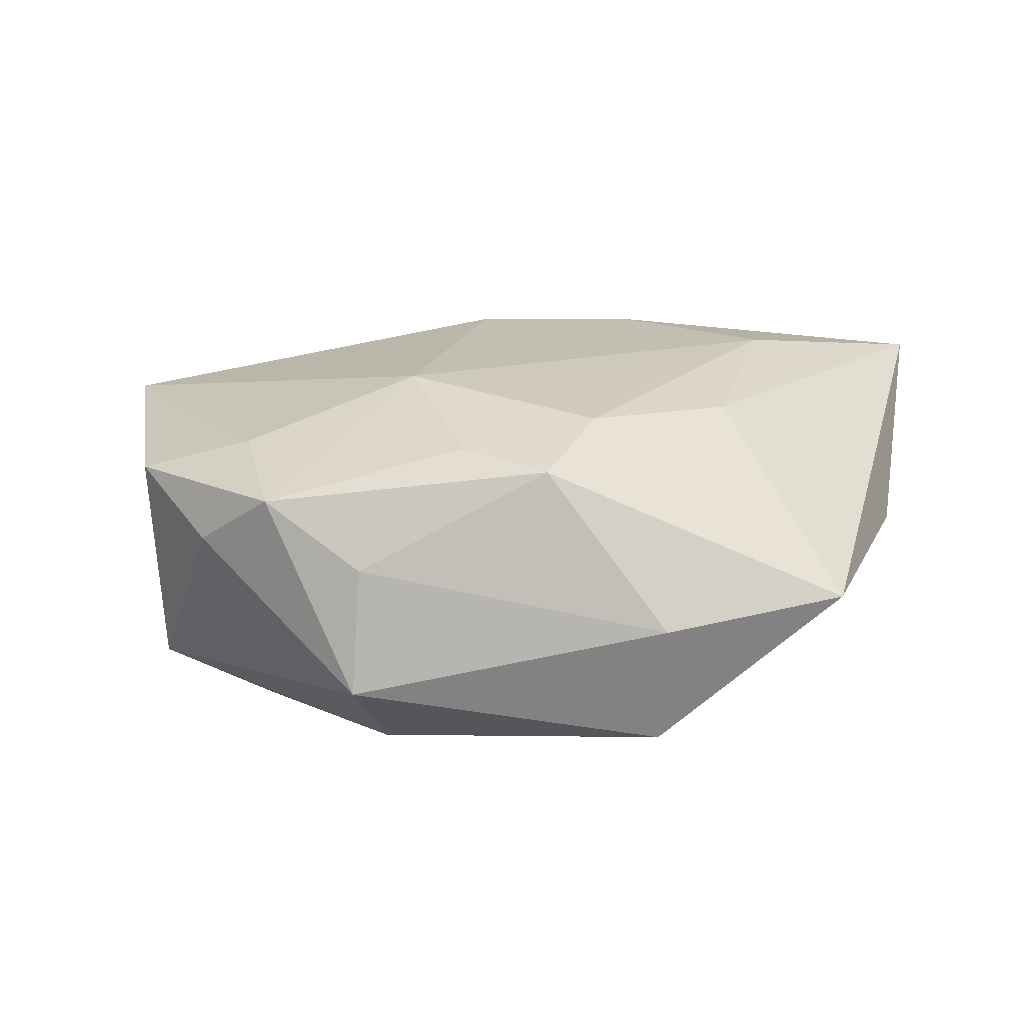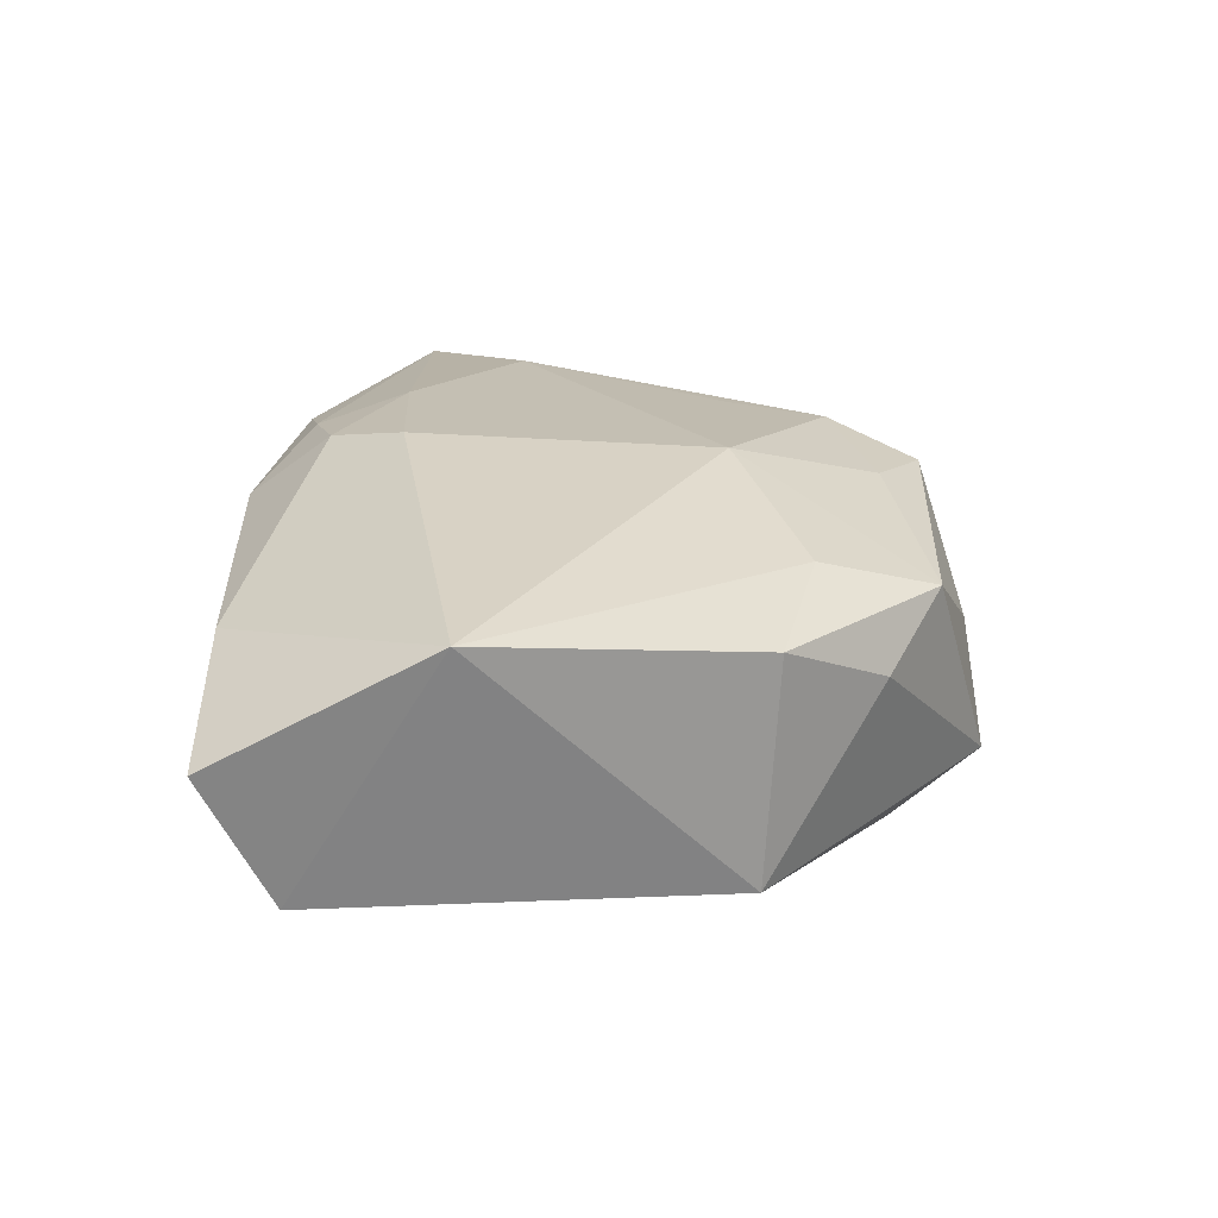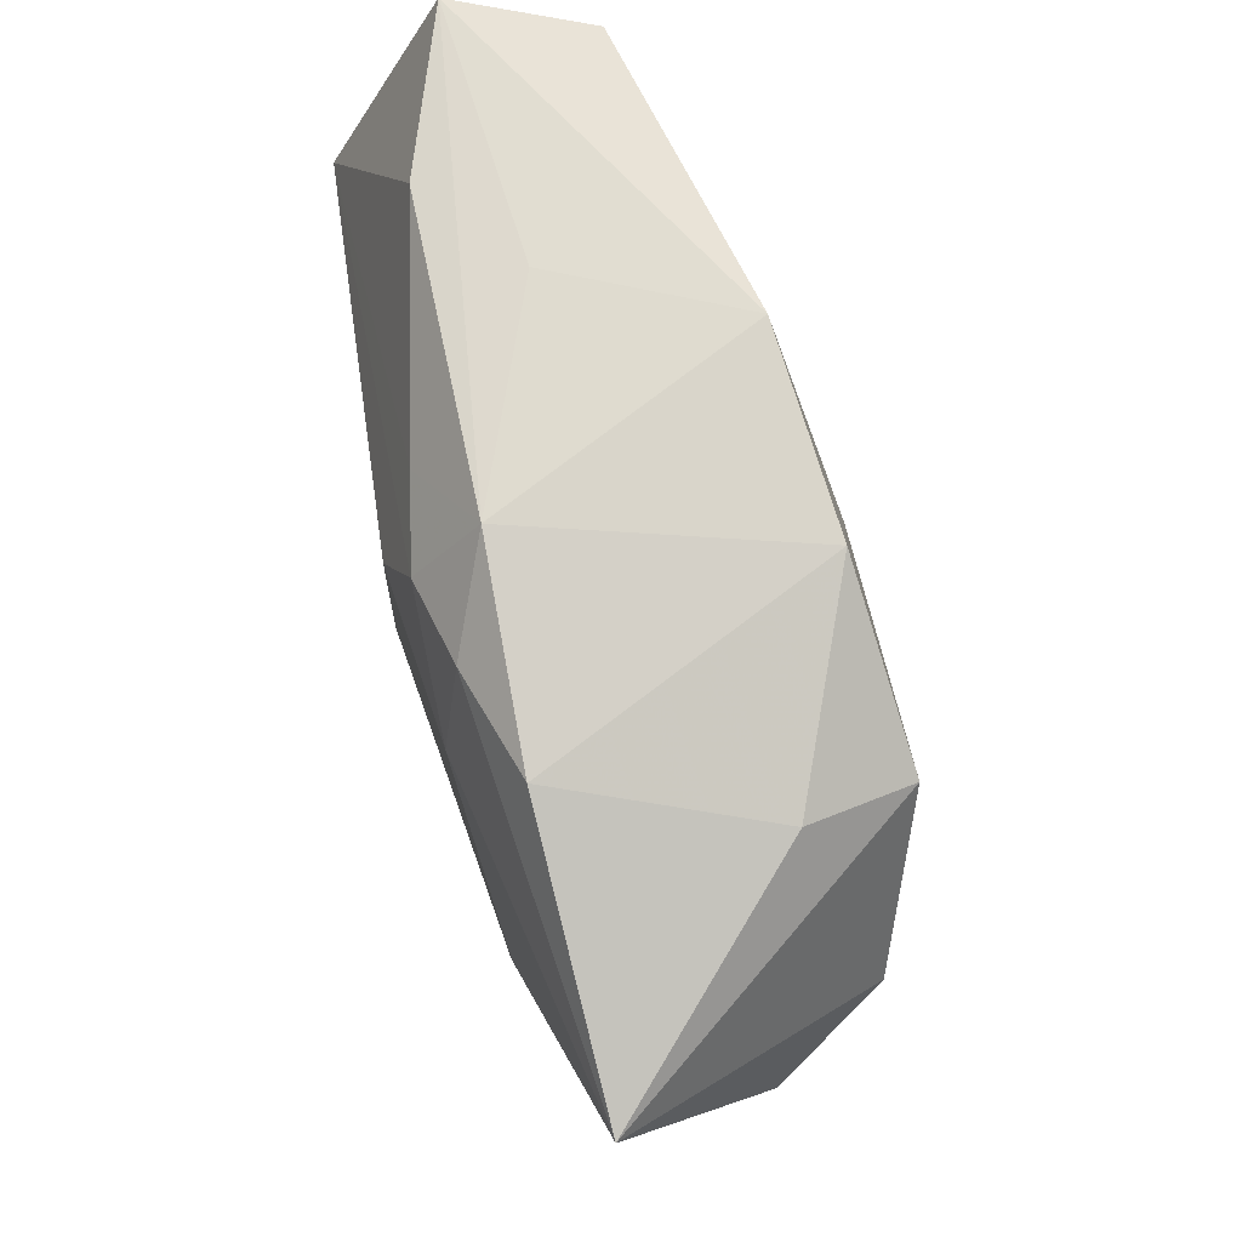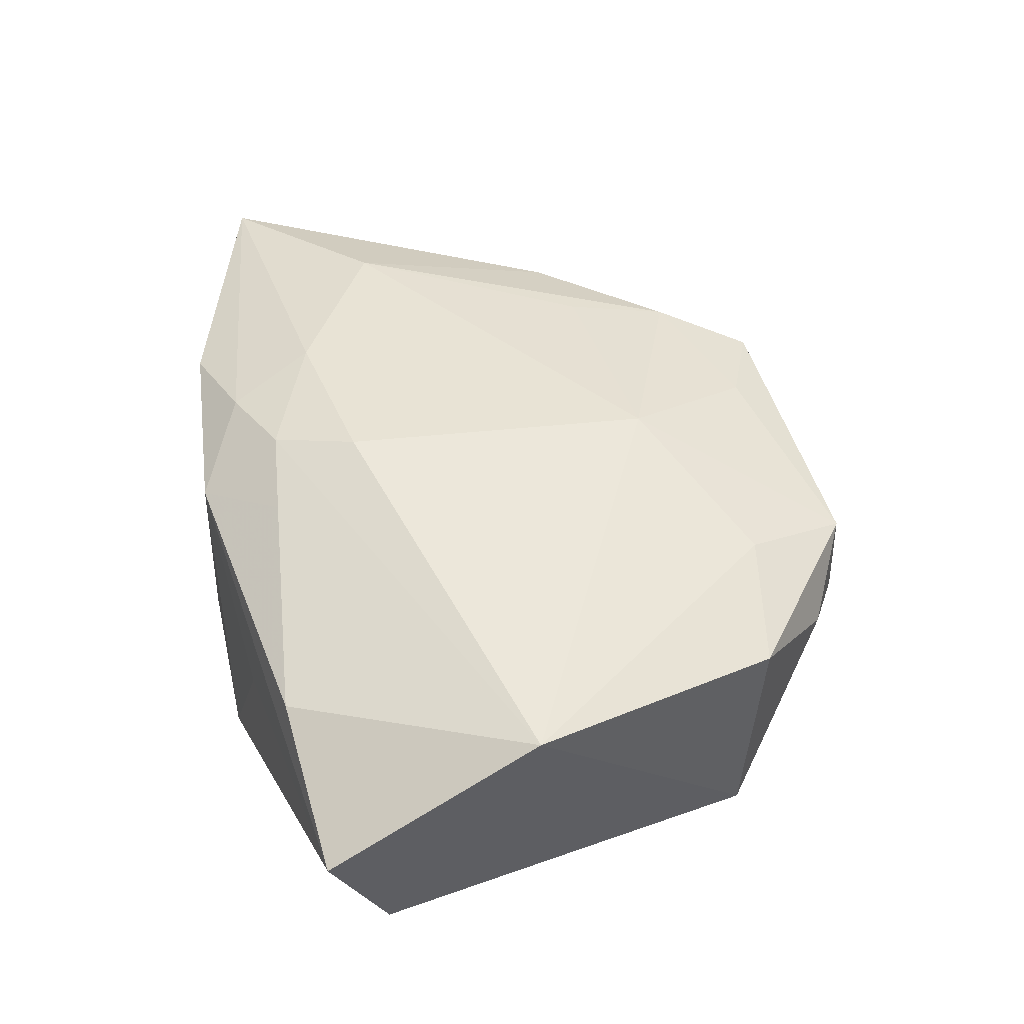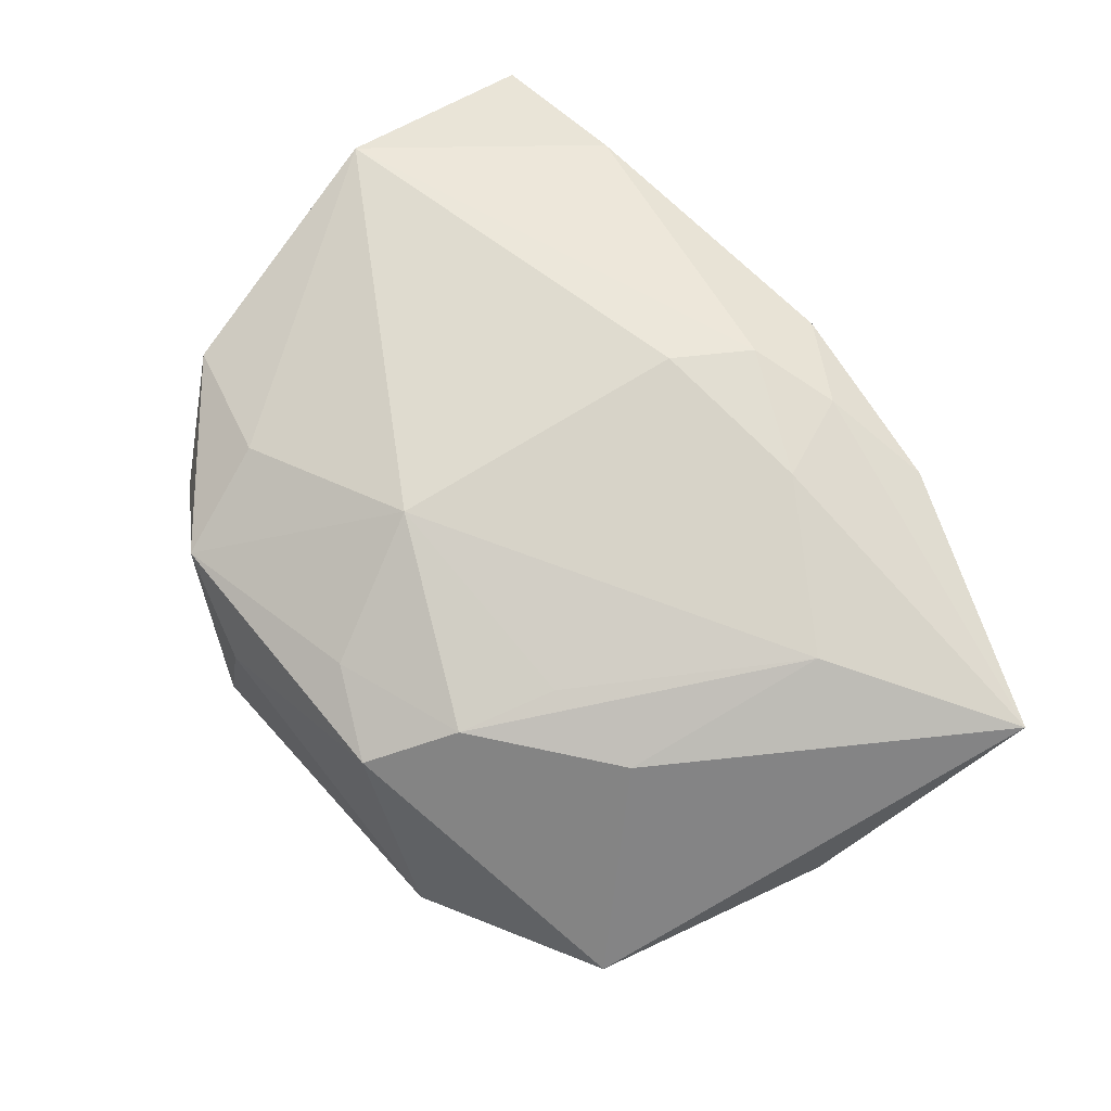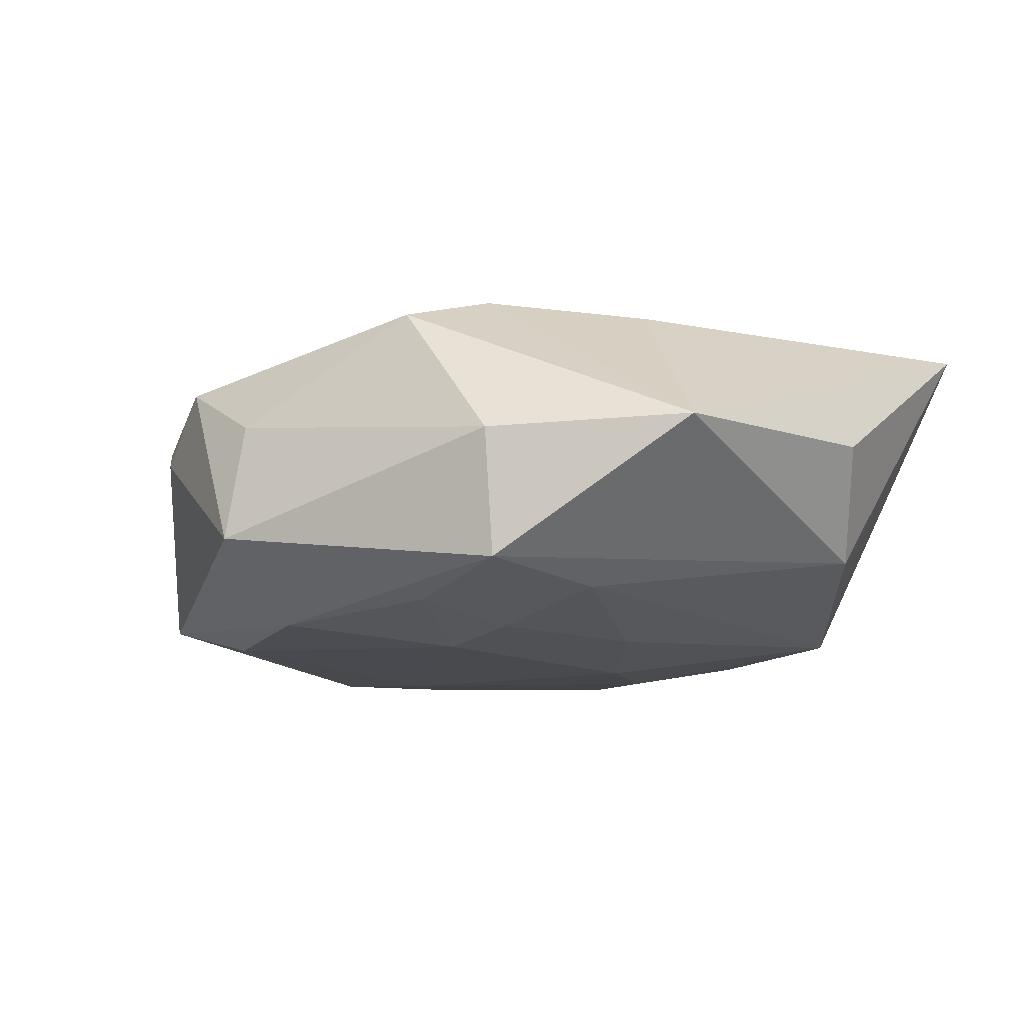
<metadata>
{"format":"obj","ext":"obj","renderer":"f3d","projection":"perspective","resolution":1024,"background":"white","views":[{"elev":17.4,"azim":5.1,"up":"+Z"},{"elev":17.9,"azim":-87.8,"up":"+Z"},{"elev":71.6,"azim":71.2,"up":"+Y"},{"elev":41.2,"azim":-106.5,"up":"+Z"},{"elev":77.0,"azim":49.9,"up":"+Z"},{"elev":-14.7,"azim":32.6,"up":"+Z"}]}
</metadata>
<code>
v -0.002365 0.01109 0.01249
v 0.01522 -0.01403 -0.01001
v -0.02954 0.01976 0.0001571
v -0.02954 0.005482 0.007664
v -0.000947 -0.01868 0.009782
v -0.007449 -0.02367 0.002464
v -0.005058 0.02186 -0.01001
v -0.006451 -0.01948 -0.0112
v -0.01414 -0.02155 0.006544
v -0.01561 0.01498 -0.01009
v 0.008971 0.01207 0.01248
v 0.01929 0.005148 0.01249
v -0.02499 -0.01205 0.006006
v 0.009816 -0.009186 0.01179
v 0.0006994 0.01615 0.01149
v 0.01328 -0.02427 -0.001012
v -0.004656 0.0172 0.009755
v 0.005047 -0.02167 0.009137
v -0.01914 0.01999 0.005052
v 0.01404 0.01951 0.009373
v -0.01606 -0.01284 -0.01099
v 0.006667 0.01799 0.01078
v 0.01678 -0.008548 0.01055
v 0.007909 -0.01349 -0.0118
v -0.01677 -0.01401 0.008684
v 0.001056 0.0216 0.007462
v 0.007899 0.02105 -0.009634
v -0.0194 -0.01827 0.002727
v -0.0242 -0.01112 -0.008538
v 0.03131 0.01284 0.01062
v 0.002628 -0.01207 -0.0125
v -0.007837 -0.02507 -0.005883
v 0.005327 -0.01973 -0.01075
v 0.0128 -0.02259 -0.009282
v 0.02007 0.01738 -0.003041
v 0.007049 0.00356 -0.01248
v -0.0119 0.02112 0.0006776
v 0.007864 -0.01566 0.01132
v -0.005592 -0.009166 0.01249
v 0.02951 -0.002026 0.0005456
v -0.02738 0.01549 -0.008598
v 0.01184 -0.003227 -0.01165
v 0.02521 -0.01779 -0.0003742
v 0.003906 0.01233 -0.01171
v 0.02644 0.002927 -0.006457
v 0.01914 0.01443 -0.01002
v -0.01089 0.003198 -0.01186
f 26 27 7
f 20 27 26
f 30 43 40
f 26 3 19
f 4 19 3
f 29 13 4
f 39 1 4
f 37 3 26
f 26 7 37
f 37 7 3
f 3 7 41
f 41 4 3
f 29 4 41
f 44 7 27
f 35 20 30
f 27 20 35
f 23 43 30
f 23 38 43
f 5 38 39
f 29 8 32
f 26 19 17
f 19 4 17
f 21 8 29
f 29 41 21
f 10 41 7
f 30 11 12
f 12 23 30
f 38 23 12
f 12 1 39
f 12 11 1
f 39 4 25
f 25 4 13
f 8 21 31
f 26 17 15
f 1 11 15
f 15 4 1
f 15 17 4
f 47 31 21
f 47 21 41
f 41 10 47
f 36 31 47
f 47 44 36
f 7 44 47
f 47 10 7
f 39 38 14
f 14 12 39
f 38 12 14
f 9 5 39
f 39 25 9
f 9 25 13
f 24 31 36
f 45 40 43
f 30 40 45
f 43 16 34
f 34 45 43
f 2 45 34
f 34 24 2
f 34 32 8
f 34 16 32
f 22 15 11
f 30 20 22
f 22 11 30
f 22 20 26
f 26 15 22
f 5 9 18
f 38 5 18
f 43 38 18
f 18 16 43
f 29 32 28
f 32 9 28
f 28 13 29
f 28 9 13
f 2 24 42
f 42 24 36
f 31 24 33
f 24 34 33
f 8 31 33
f 33 34 8
f 6 9 32
f 6 18 9
f 32 16 6
f 16 18 6
f 46 45 2
f 2 42 46
f 46 42 36
f 36 44 46
f 46 44 27
f 27 35 46
f 46 35 30
f 30 45 46

</code>
